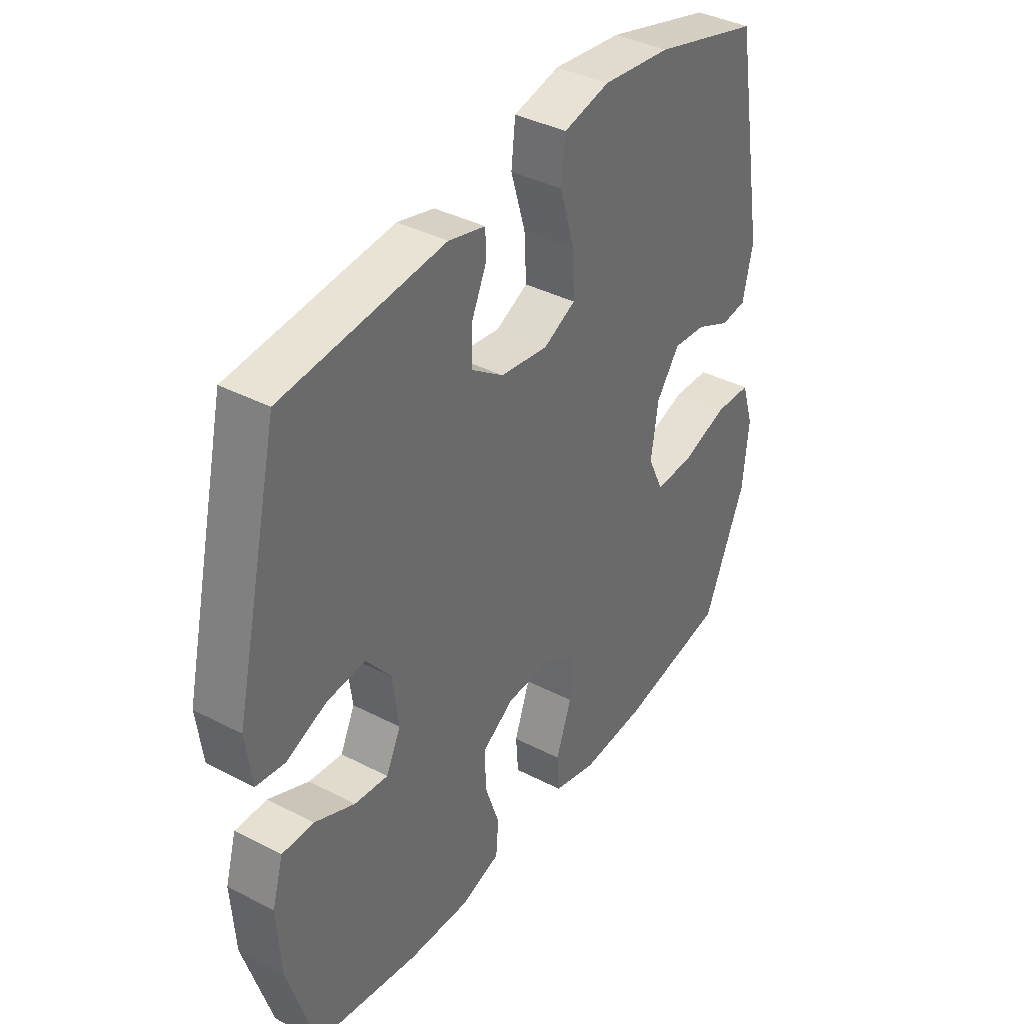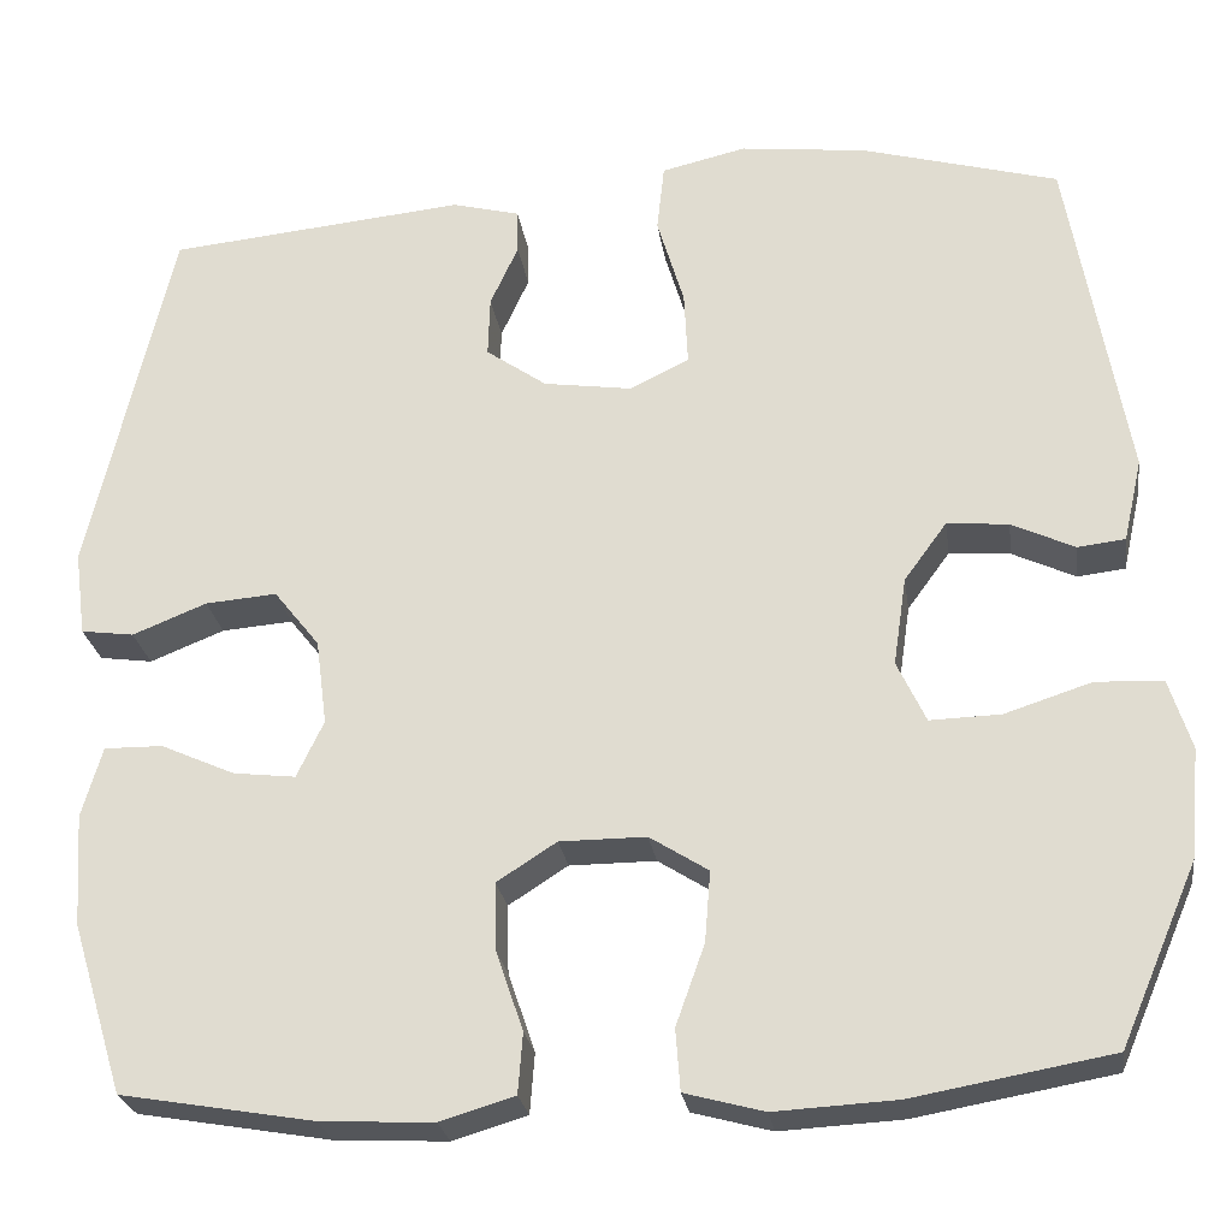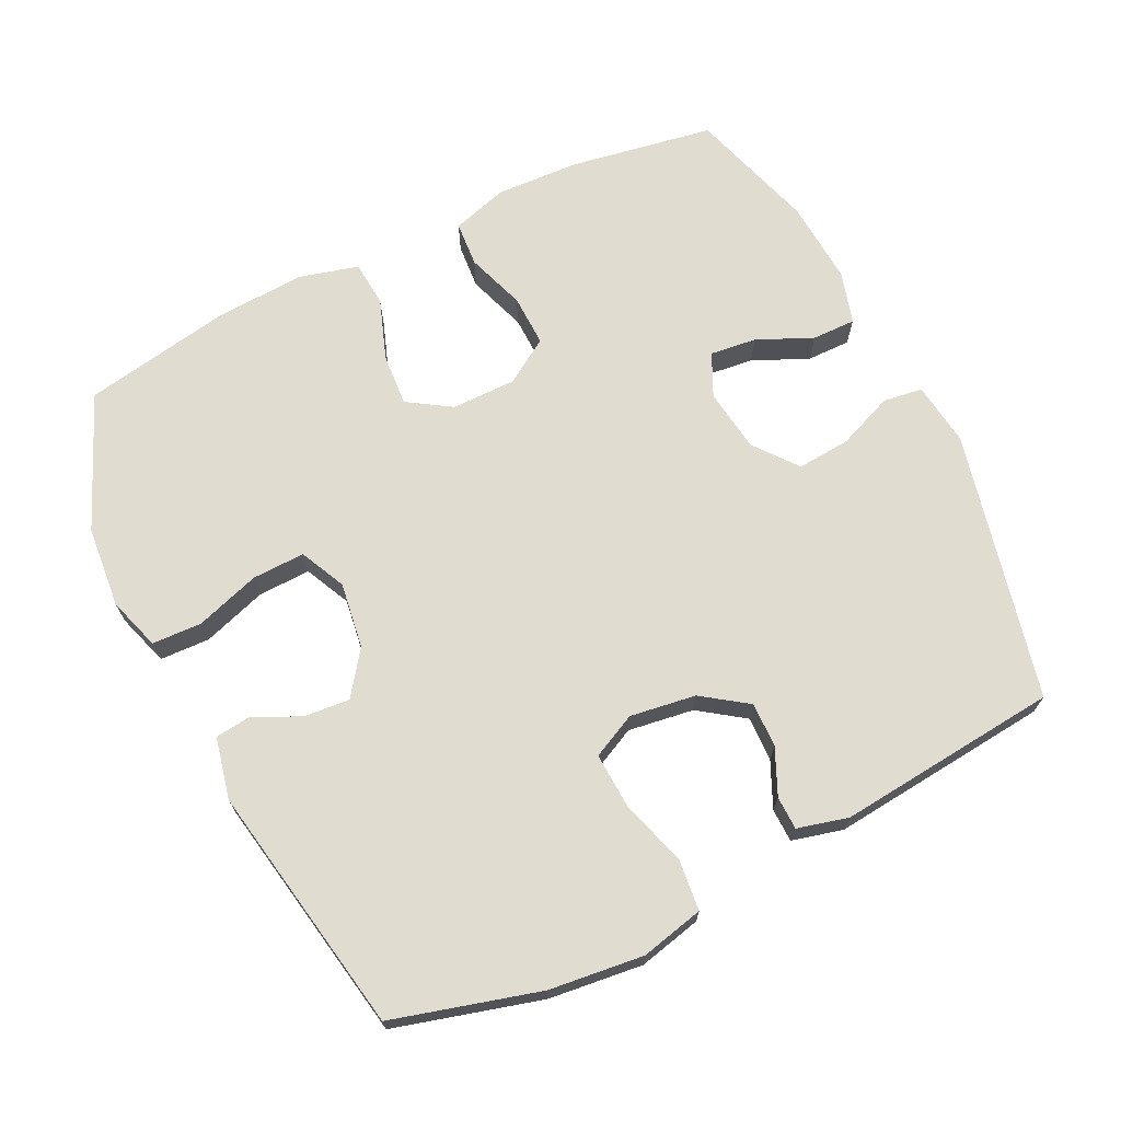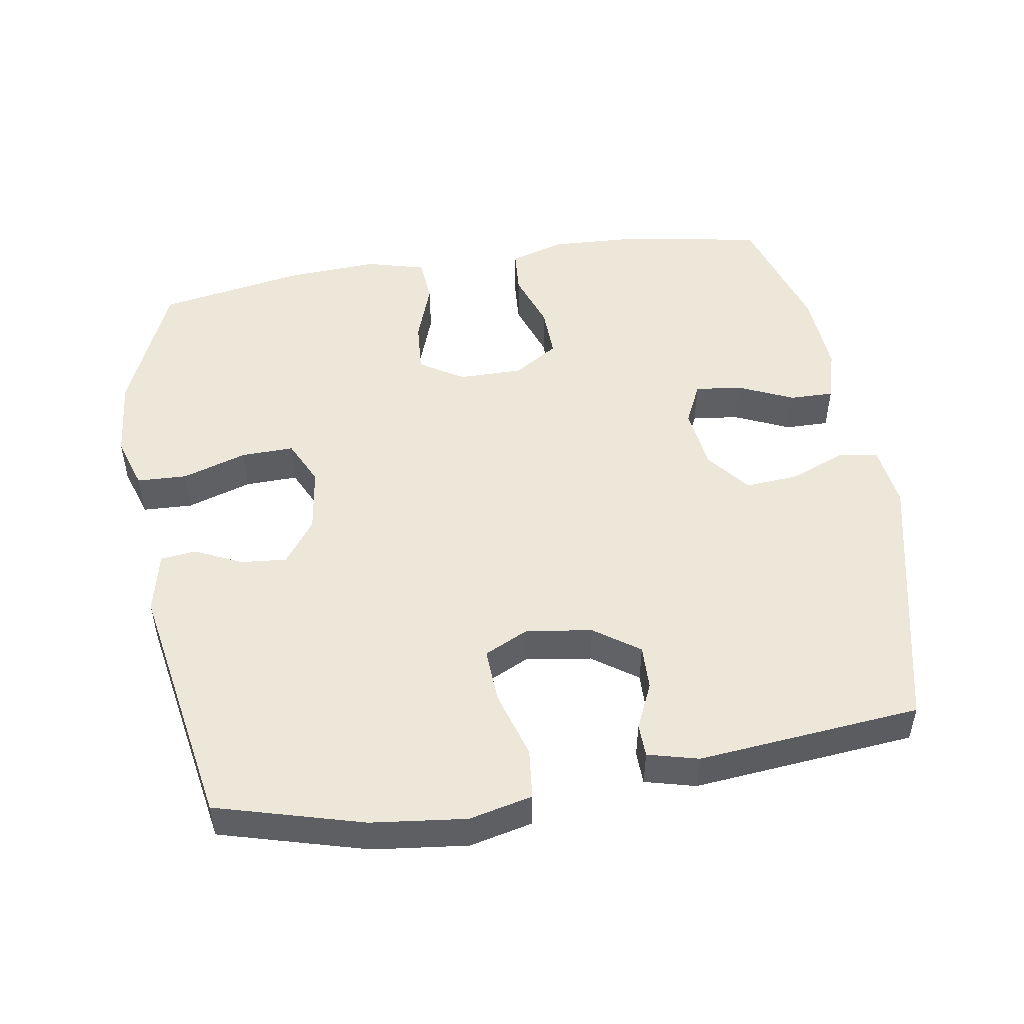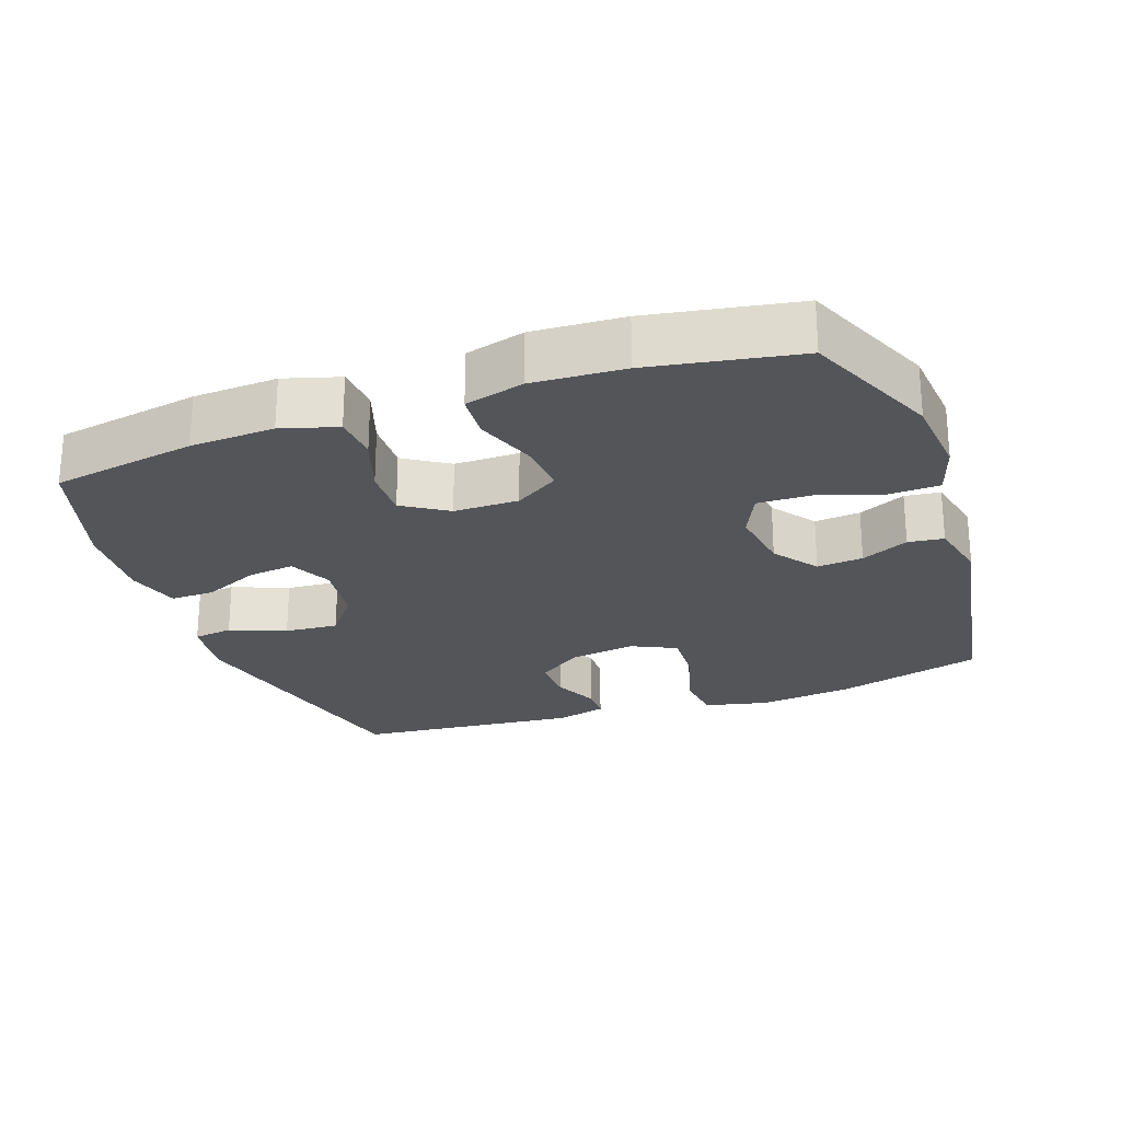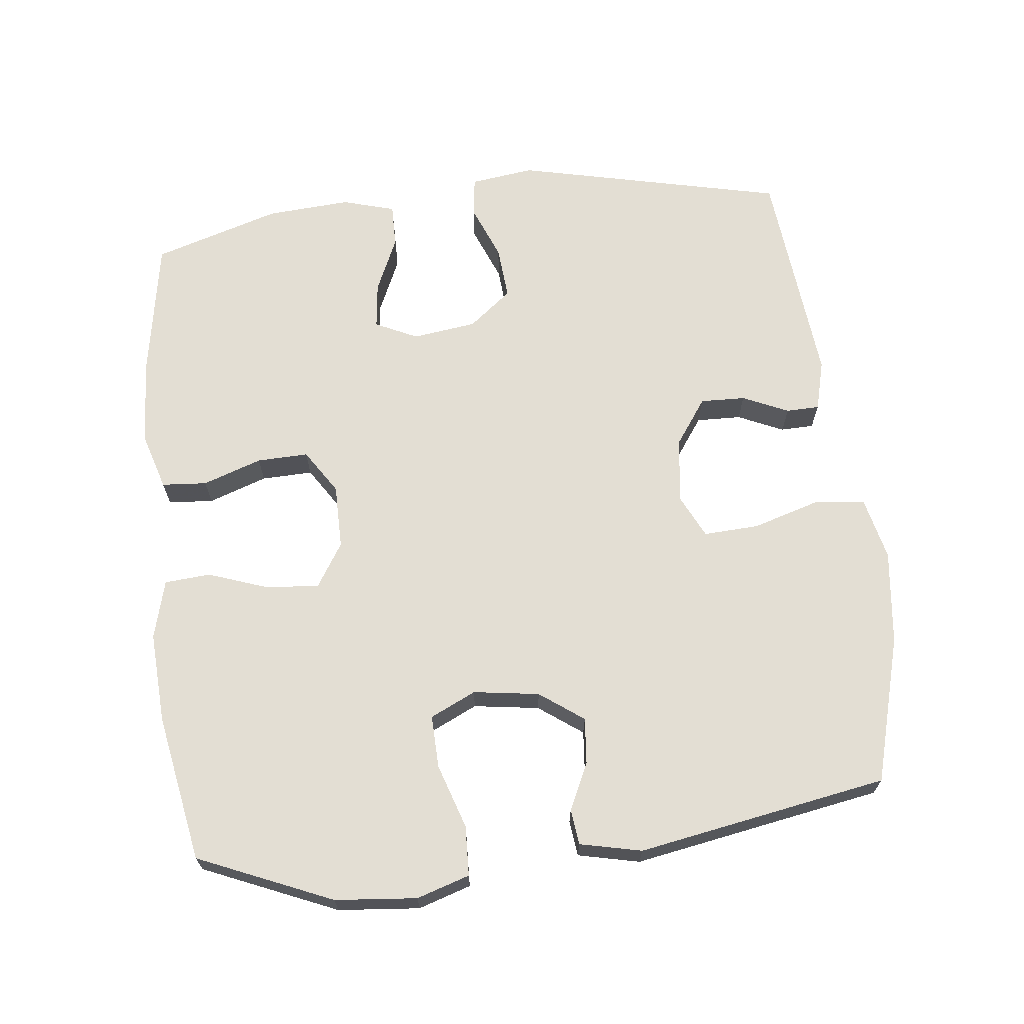
<metadata>
{"format":"obj","ext":"obj","renderer":"f3d","projection":"perspective","resolution":1024,"background":"white","views":[{"elev":38.4,"azim":123.3,"up":"+Z"},{"elev":-25.5,"azim":-171.7,"up":"+Z"},{"elev":69.5,"azim":-26.2,"up":"+Y"},{"elev":49.7,"azim":-9.3,"up":"+Y"},{"elev":-24.5,"azim":-160.4,"up":"+Y"},{"elev":67.3,"azim":-96.6,"up":"+Y"}]}
</metadata>
<code>
v 0.5 0.07 -0.5
v 0.292 0.07 -0.536
v 0.171 0.07 -0.542
v 0.091 0.07 -0.518
v 0.086 0.07 -0.453
v 0.115 0.07 -0.368
v 0.117 0.07 -0.294
v 0.053 0.07 -0.253
v -0.04 0.07 -0.253
v -0.103 0.07 -0.293
v -0.097 0.07 -0.369
v -0.066 0.07 -0.456
v -0.071 0.07 -0.522
v -0.156 0.07 -0.545
v -0.287 0.07 -0.538
v -0.5 0.07 -0.5
v -0.583 0.07 -0.307
v -0.594 0.07 -0.189
v -0.57 0.07 -0.113
v -0.498 0.07 -0.11
v -0.405 0.07 -0.14
v -0.329 0.07 -0.142
v -0.298 0.07 -0.076
v -0.312 0.07 0.019
v -0.358 0.07 0.082
v -0.424 0.07 0.076
v -0.492 0.07 0.044
v -0.543 0.07 0.05
v -0.563 0.07 0.139
v -0.5 0.07 0.5
v -0.289 0.07 0.559
v -0.153 0.07 0.575
v -0.062 0.07 0.554
v -0.054 0.07 0.481
v -0.083 0.07 0.384
v -0.087 0.07 0.304
v -0.023 0.07 0.273
v 0.072 0.07 0.287
v 0.137 0.07 0.333
v 0.135 0.07 0.398
v 0.105 0.07 0.464
v 0.106 0.07 0.512
v 0.179 0.07 0.531
v 0.5 0.07 0.5
v 0.59 0.07 0.112
v 0.578 0.07 0.02
v 0.521 0.07 0.012
v 0.441 0.07 0.044
v 0.364 0.07 0.05
v 0.315 0.07 -0.012
v 0.303 0.07 -0.104
v 0.332 0.07 -0.165
v 0.399 0.07 -0.157
v 0.479 0.07 -0.121
v 0.542 0.07 -0.12
v 0.564 0.07 -0.196
v 0.556 0.07 -0.317
v 0.5 0 -0.5
v 0.292 0 -0.536
v 0.171 0 -0.542
v 0.091 0 -0.518
v 0.086 0 -0.453
v 0.115 0 -0.368
v 0.117 0 -0.294
v 0.053 0 -0.253
v -0.04 0 -0.253
v -0.103 0 -0.293
v -0.097 0 -0.369
v -0.066 0 -0.456
v -0.071 0 -0.522
v -0.156 0 -0.545
v -0.287 0 -0.538
v -0.5 0 -0.5
v -0.583 0 -0.307
v -0.594 0 -0.189
v -0.57 0 -0.113
v -0.498 0 -0.11
v -0.405 0 -0.14
v -0.329 0 -0.142
v -0.298 0 -0.076
v -0.312 0 0.019
v -0.358 0 0.082
v -0.424 0 0.076
v -0.492 0 0.044
v -0.543 0 0.05
v -0.563 0 0.139
v -0.5 0 0.5
v -0.289 0 0.559
v -0.153 0 0.575
v -0.062 0 0.554
v -0.054 0 0.481
v -0.083 0 0.384
v -0.087 0 0.304
v -0.023 0 0.273
v 0.072 0 0.287
v 0.137 0 0.333
v 0.135 0 0.398
v 0.105 0 0.464
v 0.106 0 0.512
v 0.179 0 0.531
v 0.5 0 0.5
v 0.59 0 0.112
v 0.578 0 0.02
v 0.521 0 0.012
v 0.441 0 0.044
v 0.364 0 0.05
v 0.315 0 -0.012
v 0.303 0 -0.104
v 0.332 0 -0.165
v 0.399 0 -0.157
v 0.479 0 -0.121
v 0.542 0 -0.12
v 0.564 0 -0.196
v 0.556 0 -0.317
f 53 54 55 56
f 52 53 56 57
f 45 46 47 48
f 45 48 49
f 44 45 49
f 43 44 49 50
f 40 41 42 43
f 39 40 43 50
f 32 33 34 35
f 32 35 36
f 31 32 36
f 30 31 36
f 29 30 36 37
f 26 27 28 29
f 25 26 29 37
f 18 19 20 21
f 18 21 22
f 17 18 22
f 16 17 22
f 15 16 22
f 14 15 22 23
f 11 12 13 14
f 10 11 14 23
f 3 4 5 6
f 3 6 7
f 2 3 7
f 52 57 1 2
f 51 52 2 7
f 38 39 50 51
f 38 51 7 8
f 24 25 37 38
f 24 38 8 9
f 9 10 23 24
f 113 112 111 110
f 114 113 110 109
f 105 104 103 102
f 106 105 102
f 106 102 101
f 107 106 101 100
f 100 99 98 97
f 107 100 97 96
f 92 91 90 89
f 93 92 89
f 93 89 88
f 93 88 87
f 94 93 87 86
f 86 85 84 83
f 94 86 83 82
f 78 77 76 75
f 79 78 75
f 79 75 74
f 79 74 73
f 79 73 72
f 80 79 72 71
f 71 70 69 68
f 80 71 68 67
f 63 62 61 60
f 64 63 60
f 64 60 59
f 59 58 114 109
f 64 59 109 108
f 108 107 96 95
f 65 64 108 95
f 95 94 82 81
f 66 65 95 81
f 81 80 67 66
f 1 58 59 2
f 2 59 60 3
f 3 60 61 4
f 4 61 62 5
f 5 62 63 6
f 6 63 64 7
f 7 64 65 8
f 8 65 66 9
f 9 66 67 10
f 10 67 68 11
f 11 68 69 12
f 12 69 70 13
f 13 70 71 14
f 14 71 72 15
f 15 72 73 16
f 16 73 74 17
f 17 74 75 18
f 18 75 76 19
f 19 76 77 20
f 20 77 78 21
f 21 78 79 22
f 22 79 80 23
f 23 80 81 24
f 24 81 82 25
f 25 82 83 26
f 26 83 84 27
f 27 84 85 28
f 28 85 86 29
f 29 86 87 30
f 30 87 88 31
f 31 88 89 32
f 32 89 90 33
f 33 90 91 34
f 34 91 92 35
f 35 92 93 36
f 36 93 94 37
f 37 94 95 38
f 38 95 96 39
f 39 96 97 40
f 40 97 98 41
f 41 98 99 42
f 42 99 100 43
f 43 100 101 44
f 44 101 102 45
f 45 102 103 46
f 46 103 104 47
f 47 104 105 48
f 48 105 106 49
f 49 106 107 50
f 50 107 108 51
f 51 108 109 52
f 52 109 110 53
f 53 110 111 54
f 54 111 112 55
f 55 112 113 56
f 56 113 114 57
f 57 114 58 1

</code>
